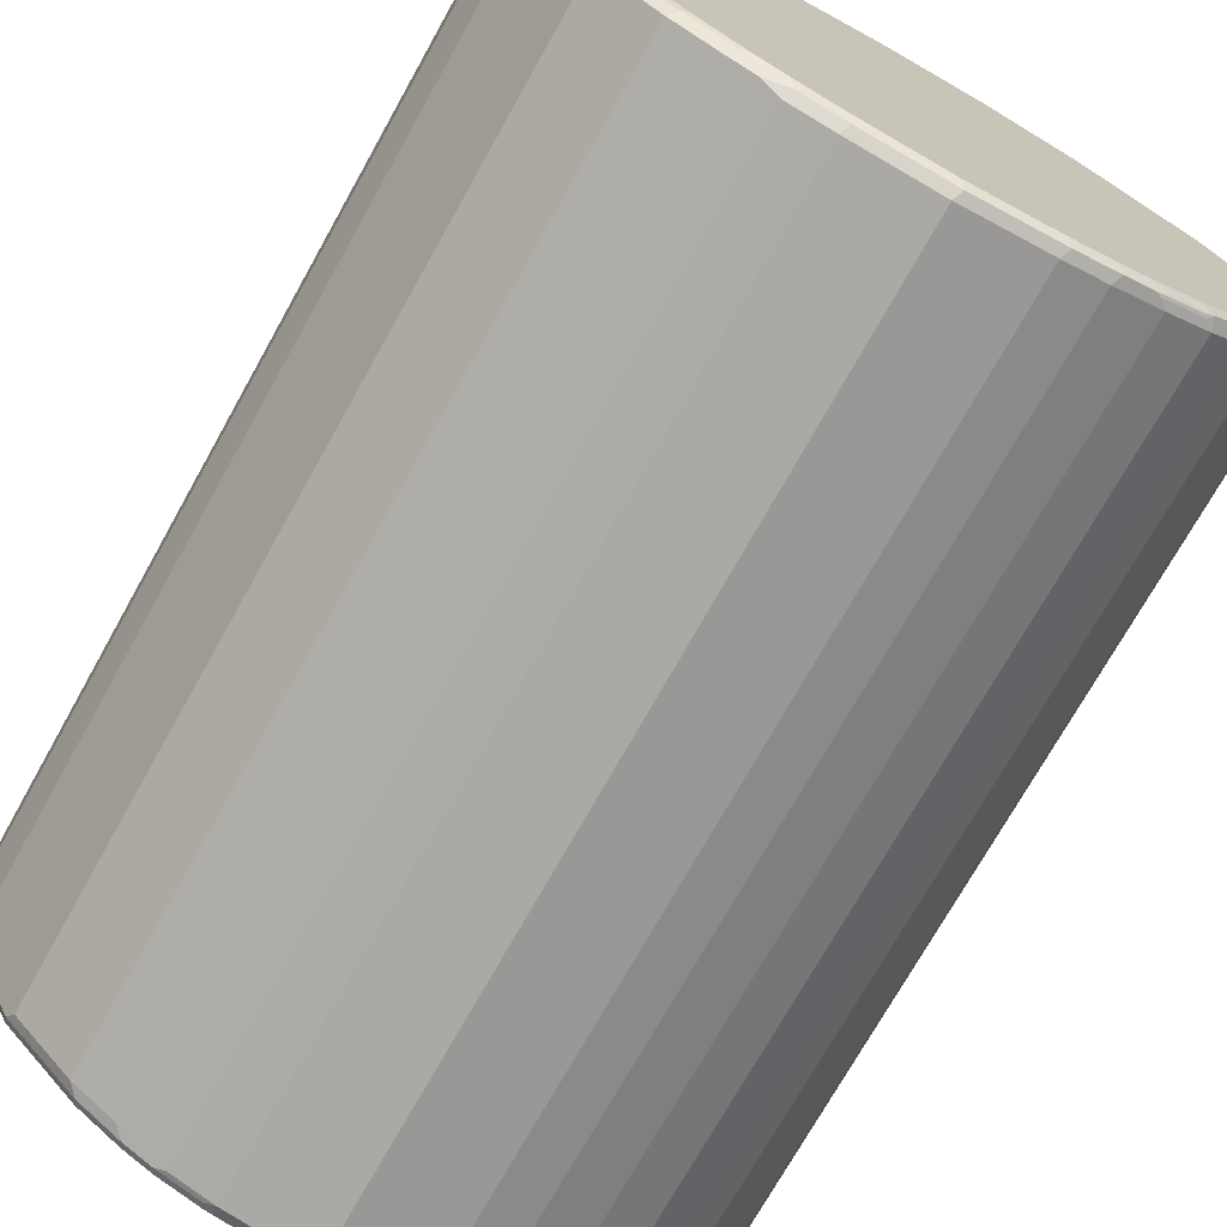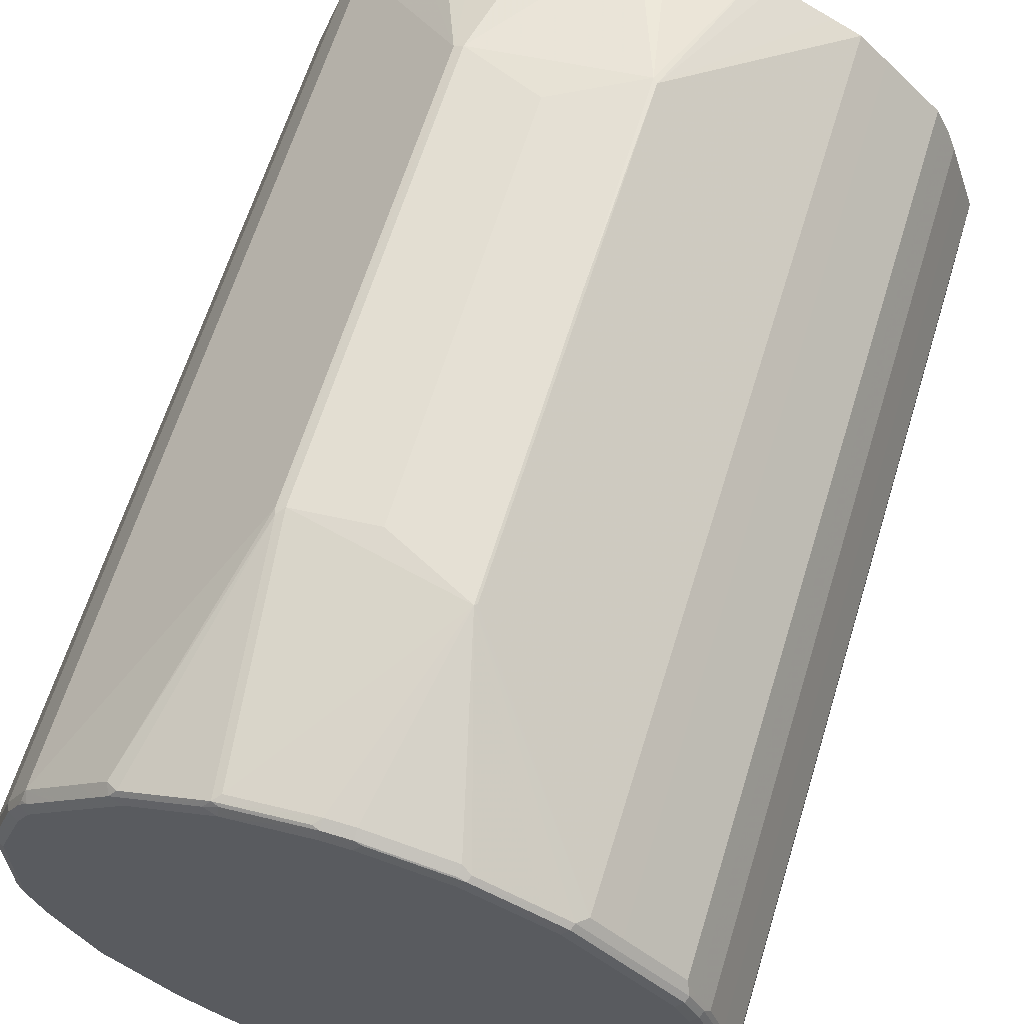
<metadata>
{"format":"obj","ext":"obj","renderer":"f3d","projection":"perspective","resolution":1024,"background":"white","views":[{"elev":-72.8,"azim":-29.2,"up":"+Z"},{"elev":63.4,"azim":17.1,"up":"+Z"}]}
</metadata>
<code>
v 0.06534 -0.1964 0.4813
v 0.06851 0.1058 0.4797
v 0.06227 0.1121 0.4797
v -0.05604 0.05605 0.4672
v 0.06534 -0.5888 0.4813
v 0.2679 0.3426 0.3426
v 0.2305 0.3426 0.3614
v 0.1557 0.3426 0.3988
v 0.1308 0.3365 0.4112
v 0.06851 -0.5856 0.4797
v 0.01862 0.3365 0.4299
v -0.01862 0.3365 0.4299
v -0.1682 0.1121 0.4486
v -0.05604 -0.5233 0.4672
v -0.1682 -0.5233 0.4486
v -0.1308 -0.8411 0.4112
v -0.01862 -0.8411 0.4299
v 0.01862 -0.8411 0.4299
v 0.1308 -0.8411 0.4112
v 0.1432 -0.8474 0.4049
v 0.2181 -0.8474 0.3676
v 0.2554 -0.8474 0.3489
v 0.2679 -0.8349 0.3426
v 0.3053 0.3426 0.3053
v 0.2586 0.352 0.3333
v 0.2523 0.3458 0.3457
v 0.1994 0.3489 0.3676
v 0.1402 0.3458 0.4019
v 0.1245 0.3489 0.4049
v 0.01238 0.3489 0.4237
v -0.02486 0.3489 0.4237
v -0.1308 0.3365 0.4112
v -0.1448 0.3458 0.4019
v -0.2181 0.3365 0.3676
v -0.1807 0.1121 0.4423
v -0.1775 -0.1964 0.4439
v -0.1775 -0.5327 0.4439
v -0.1402 -0.8504 0.4065
v -0.02802 -0.8504 0.4252
v -0.01862 -0.8536 0.4237
v 0.01862 -0.8536 0.4237
v 0.1308 -0.8536 0.4049
v 0.1402 -0.8552 0.4019
v 0.2149 -0.8552 0.3645
v 0.2523 -0.8552 0.3457
v 0.2741 -0.8474 0.3302
v 0.3053 -0.8349 0.3053
v 0.38 0.3426 0.2305
v 0.352 0.352 0.2399
v 0.3365 0.3551 0.243
v 0.2429 0.3551 0.3365
v 0.1308 0.3551 0.3925
v 0.01862 0.3551 0.4112
v -0.137 0.3489 0.4049
v -0.01862 0.3551 0.4112
v -0.1308 0.3551 0.3925
v -0.2118 0.3489 0.3676
v -0.2679 0.3365 0.3426
v -0.3053 0.3365 0.3053
v -0.38 0.3365 0.2305
v -0.1807 -0.5233 0.4423
v -0.2679 -0.8411 0.3426
v -0.2523 -0.8504 0.3505
v -0.2243 -0.8552 0.3575
v -0.1495 -0.8552 0.3948
v -0.1308 -0.8536 0.4049
v -0.1308 -0.8598 0.3925
v -0.01862 -0.8598 0.4112
v 0.02802 -0.8552 0.4206
v 0.1308 -0.8598 0.3925
v 0.2429 -0.8598 0.3365
v 0.271 -0.8552 0.3271
v 0.3302 -0.8474 0.2742
v 0.38 -0.8349 0.2305
v 0.3925 0.3365 0.2056
v 0.3987 0.3426 0.1931
v 0.3832 0.3458 0.2149
v 0.3707 0.352 0.2211
v 0.3738 0.3551 0.2056
v 0.2125 0.377 0.1564
v 0.175 0.377 0.1938
v 0.1563 0.377 0.2124
v 0.1308 0.377 0.2243
v 0.07474 0.377 0.243
v -0.07474 0.377 0.243
v -0.1308 0.377 0.2243
v -0.1536 0.377 0.2129
v -0.2429 0.3551 0.3365
v -0.2492 0.3489 0.3489
v -0.257 0.3458 0.3457
v -0.264 0.3504 0.3365
v -0.3575 0.3504 0.243
v -0.3762 0.3504 0.2243
v -0.3879 0.3458 0.2149
v -0.4066 0.3458 0.1776
v -0.38 -0.8411 0.2305
v -0.3053 -0.8411 0.3053
v -0.2616 -0.8552 0.3387
v -0.2429 -0.8598 0.3365
v 0.01862 -0.8598 0.4112
v 0.3365 -0.8598 0.243
v 0.3645 -0.8552 0.2336
v 0.3676 -0.8474 0.2368
v 0.3863 -0.8474 0.218
v 0.3925 -0.8411 0.2056
v 0.4112 0.3365 0.1682
v 0.405 0.3489 0.162
v 0.3863 0.3489 0.1994
v 0.3925 0.3551 0.1682
v 0.2498 0.377 0.1003
v 0.2311 0.377 0.1376
v -0.1557 0.377 0.2118
v -0.3365 0.3551 0.243
v -0.1931 0.377 0.1745
v -0.3738 0.3551 0.2056
v -0.3949 0.3504 0.1869
v -0.405 0.3489 0.1682
v -0.4237 0.3489 0.1121
v -0.4424 0.3489 0.05599
v -0.4439 0.3458 0.06537
v -0.4486 0.3365 0.05599
v -0.4299 0.3365 0.1121
v -0.4112 0.3365 0.1682
v -0.4112 -0.8411 0.1682
v -0.3925 -0.8411 0.2056
v -0.3832 -0.8504 0.2196
v -0.3738 -0.8552 0.2266
v -0.3365 -0.8552 0.264
v -0.2803 -0.8552 0.3201
v -0.3365 -0.8598 0.243
v 0.3738 -0.8598 0.2056
v 0.3832 -0.8552 0.2149
v 0.405 -0.8474 0.1806
v 0.4112 -0.8411 0.1682
v 0.4299 0.3365 0.1121
v 0.4424 0.3489 0.04984
v 0.4112 0.3551 0.1121
v 0.2616 0.377 0.07474
v -0.2305 0.377 0.137
v -0.2356 0.377 0.1267
v -0.3925 0.3551 0.1682
v -0.4112 0.3551 0.1121
v -0.4424 0.3489 -0.1121
v -0.4299 0.3551 0.05599
v -0.4486 0.3365 -0.1121
v -0.4486 -0.8411 0.05599
v -0.4299 -0.8411 0.1121
v -0.405 -0.8536 0.1745
v -0.3863 -0.8536 0.2118
v -0.3738 -0.8598 0.2056
v 0.3925 -0.8598 0.1682
v 0.4018 -0.8552 0.1776
v 0.4424 -0.8474 0.06849
v 0.4299 -0.8411 0.1121
v 0.4486 0.3365 0.05599
v 0.4424 0.3489 -0.1183
v 0.4299 0.3551 0.05599
v 0.2803 0.377 0.01868
v -0.2544 0.377 0.08932
v -0.2616 0.377 0.07474
v -0.2803 0.377 0.01868
v -0.4299 0.3551 -0.1121
v -0.4392 0.3504 -0.1215
v -0.4424 0.3426 -0.1246
v -0.4299 0.3365 -0.1682
v -0.4486 -0.8411 -0.1121
v -0.4424 -0.8536 0.06224
v -0.4112 -0.8598 0.1121
v -0.3925 -0.8598 0.1682
v 0.4112 -0.8598 0.1121
v 0.4392 -0.8552 0.06537
v 0.4424 -0.8536 0.05599
v 0.4486 -0.8411 0.05599
v 0.4486 0.3365 -0.1121
v 0.4299 0.3365 -0.1682
v 0.4237 0.3489 -0.1744
v 0.4112 0.3551 -0.1682
v 0.4299 0.3551 -0.1121
v 0.2803 0.377 -0.07468
v -0.2803 0.377 -0.07468
v -0.4112 0.3551 -0.1682
v -0.4205 0.3504 -0.1775
v -0.4237 0.3426 -0.1806
v -0.3676 0.3426 -0.2928
v -0.4299 -0.8411 -0.1682
v -0.4362 -0.8474 -0.1371
v -0.4424 -0.8536 -0.1058
v -0.4299 -0.8598 0.05599
v 0.4299 -0.8598 0.05599
v 0.4424 -0.8536 -0.1121
v 0.4299 -0.8598 -0.1121
v 0.4486 -0.8411 -0.1121
v 0.3676 0.3365 -0.2928
v 0.3645 0.3458 -0.2944
v 0.3832 0.3458 -0.257
v 0.4299 -0.8411 -0.1682
v 0.3691 -0.8504 -0.2897
v 0.3676 0.3489 -0.2866
v 0.3551 0.3551 -0.2803
v 0.2429 0.377 -0.1682
v 0.2616 0.377 -0.1308
v -0.2616 0.377 -0.1308
v -0.3551 0.3551 -0.2803
v -0.3645 0.3504 -0.2897
v -0.3832 0.3504 -0.2523
v -0.2565 0.377 -0.1444
v -0.2378 0.377 -0.1817
v -0.3115 0.3426 -0.3489
v -0.324 0.3302 -0.3427
v -0.3426 0.3302 -0.324
v -0.3613 0.3302 -0.3053
v -0.3676 -0.8349 -0.2928
v -0.3987 -0.8474 -0.2305
v -0.4175 -0.8474 -0.1931
v -0.4237 -0.8536 -0.162
v -0.4299 -0.8598 -0.1121
v 0.4237 -0.8536 -0.1682
v 0.4439 -0.8504 -0.1215
v 0.4112 -0.8598 -0.1682
v 0.3613 0.3365 -0.3053
v 0.3551 0.3504 -0.3014
v 0.4252 -0.8504 -0.1775
v 0.4066 -0.8504 -0.2149
v 0.3762 -0.8552 -0.2617
v 0.3575 -0.8552 -0.299
v 0.3613 -0.8411 -0.3053
v 0.3178 0.3551 -0.3178
v 0.2305 0.377 -0.1931
v -0.3178 0.3551 -0.3178
v -0.2305 0.377 -0.1931
v -0.271 0.3504 -0.3832
v -0.2741 0.3426 -0.3863
v -0.2866 0.3302 -0.3801
v -0.324 -0.8474 -0.3427
v -0.3426 -0.8474 -0.324
v -0.3613 -0.8474 -0.3053
v -0.3707 -0.8567 -0.2586
v -0.3894 -0.8567 -0.2212
v -0.4112 -0.8598 -0.1682
v 0.4135 -0.8552 -0.1869
v 0.3551 -0.8598 -0.2803
v 0.3949 -0.8552 -0.2243
v 0.3426 0.3365 -0.324
v 0.3178 0.3504 -0.3388
v 0.3388 -0.8552 -0.3178
v 0.3426 -0.8411 -0.324
v 0.2803 0.3551 -0.3552
v 0.1931 0.377 -0.2305
v -0.1931 0.377 -0.2305
v -0.2803 0.3551 -0.3552
v -0.2616 0.3551 -0.3738
v -0.2056 0.3551 -0.4112
v -0.2149 0.3504 -0.4206
v -0.2181 0.3426 -0.4236
v -0.2305 0.3302 -0.4175
v -0.2866 -0.8474 -0.3801
v -0.2773 -0.8567 -0.3707
v -0.3333 -0.8567 -0.3146
v -0.352 -0.8567 -0.2959
v -0.3551 -0.8598 -0.2803
v 0.3178 -0.8598 -0.3178
v 0.324 0.3365 -0.3427
v 0.2803 0.3504 -0.3762
v 0.2827 -0.8552 -0.3738
v 0.324 -0.8411 -0.3427
v 0.2616 0.3551 -0.3738
v 0.1744 0.377 -0.2492
v -0.1744 0.377 -0.2492
v -0.1682 0.3551 -0.4299
v -0.163 0.377 -0.2565
v -0.08827 0.377 -0.2939
v -0.1775 0.3504 -0.4392
v -0.1807 0.3426 -0.4424
v -0.1682 0.3365 -0.4486
v -0.2305 -0.8474 -0.4175
v -0.2212 -0.8567 -0.4081
v -0.2056 -0.8598 -0.4112
v -0.2616 -0.8598 -0.3738
v -0.2803 -0.8598 -0.3552
v -0.3178 -0.8598 -0.3178
v 0.2803 -0.8598 -0.3552
v 0.2866 0.3365 -0.3801
v 0.2243 0.3504 -0.4136
v 0.271 0.3458 -0.3878
v 0.2266 -0.8552 -0.4112
v 0.2679 -0.8536 -0.3863
v 0.2757 -0.8504 -0.3832
v 0.2866 -0.8411 -0.3801
v 0.2616 -0.8598 -0.3738
v 0.2056 -0.8598 -0.4112
v 0.2056 0.3551 -0.4112
v 0.1641 0.377 -0.2544
v -0.07474 0.377 -0.299
v -0.1122 0.3551 -0.4486
v -0.1215 0.3504 -0.4579
v -0.1245 0.3426 -0.461
v -0.1122 0.3365 -0.4673
v -0.1682 -0.8411 -0.4486
v -0.1931 -0.8474 -0.4361
v -0.162 -0.8536 -0.4424
v -0.1837 -0.8567 -0.4267
v -0.1682 -0.8598 -0.4299
v 0.2305 0.3365 -0.4175
v 0.1869 0.3504 -0.4322
v 0.2149 0.3458 -0.4252
v 0.2118 -0.8536 -0.4236
v 0.2196 -0.8504 -0.4206
v 0.2305 -0.8411 -0.4175
v 0.1682 -0.8598 -0.4299
v 0.1744 -0.8536 -0.4424
v 0.1682 0.3551 -0.4299
v 0.08721 0.377 -0.2928
v 0.1018 0.377 -0.2856
v 0.07474 0.377 -0.299
v 0 0.3551 -0.4673
v -0.00931 0.3504 -0.4766
v -0.1122 0.3489 -0.461
v 0 0.3365 -0.486
v -0.1122 -0.8411 -0.4673
v -0.1059 -0.8536 -0.461
v -0.1122 -0.8598 -0.4486
v 0.1682 0.3365 -0.4486
v 0.1775 0.3458 -0.4439
v 0.1682 0.3489 -0.4424
v 0.1682 -0.8411 -0.4486
v 0.1122 -0.8598 -0.4486
v 0.1183 -0.8536 -0.461
v 0.1122 -0.8411 -0.4673
v 0.1122 0.3551 -0.4486
v 0 0.3489 -0.4798
v 0.00931 0.3458 -0.4813
v 0.1215 0.3458 -0.4626
v 0.1122 0.3365 -0.4673
v 0 -0.8411 -0.486
v 0.006148 -0.8536 -0.4798
v 0 -0.8598 -0.4673
v 0.1122 0.3489 -0.461
f 193 197 220
f 193 220 194
f 192 218 196
f 197 226 220
f 190 191 219
f 190 218 192
f 190 219 217
f 194 220 221
f 197 242 224
f 196 218 222
f 196 222 223
f 198 221 199
f 196 223 197
f 197 223 242
f 197 224 225
f 197 225 226
f 190 217 218
f 194 221 198
f 187 239 216
f 181 207 203
f 186 215 187
f 181 205 182
f 199 221 244
f 181 204 205
f 181 202 206
f 181 206 207
f 182 205 183
f 183 205 204
f 183 204 184
f 184 204 208
f 184 208 209
f 184 209 210
f 184 210 211
f 184 211 236
f 184 236 212
f 185 213 214
f 185 214 186
f 186 214 215
f 187 215 239
f 199 244 227
f 221 243 244
f 199 248 228
f 215 238 239
f 217 240 222
f 217 222 218
f 217 219 240
f 219 241 224
f 219 224 242
f 219 242 240
f 220 243 221
f 220 226 246
f 220 246 243
f 222 240 242
f 222 242 223
f 224 241 225
f 225 245 246
f 225 246 226
f 181 203 204
f 225 241 245
f 214 238 215
f 199 227 248
f 213 238 214
f 213 236 237
f 199 228 200
f 203 229 204
f 203 207 230
f 203 230 249
f 203 249 229
f 204 229 231
f 204 231 208
f 208 232 233
f 208 233 209
f 208 231 232
f 209 233 256
f 209 256 234
f 209 234 235
f 209 235 210
f 210 235 236
f 210 236 211
f 212 236 213
f 213 237 238
f 177 179 178
f 136 157 137
f 177 200 201
f 145 164 165
f 145 165 185
f 145 185 166
f 146 166 187
f 146 187 167
f 146 167 147
f 147 167 148
f 148 167 168
f 148 168 169
f 148 169 150
f 148 150 149
f 151 170 152
f 152 171 153
f 152 170 171
f 153 172 173
f 153 173 154
f 153 171 172
f 144 180 162
f 155 173 192
f 144 161 180
f 143 163 164
f 227 244 263
f 133 153 154
f 133 154 134
f 133 152 153
f 135 155 136
f 135 154 173
f 135 173 155
f 136 155 174
f 136 174 156
f 136 156 178
f 136 178 157
f 137 157 158
f 141 159 160
f 141 160 161
f 141 161 142
f 142 161 144
f 143 162 163
f 143 164 145
f 177 201 179
f 155 192 174
f 156 175 176
f 171 190 172
f 171 189 191
f 171 191 190
f 172 190 192
f 172 192 173
f 174 192 196
f 174 196 175
f 175 193 194
f 175 194 195
f 175 195 176
f 175 196 197
f 175 197 193
f 176 195 194
f 176 194 198
f 176 198 177
f 177 198 199
f 177 199 200
f 170 189 171
f 156 174 175
f 167 188 168
f 167 187 216
f 156 176 177
f 156 177 178
f 157 178 179
f 157 179 158
f 162 180 202
f 162 202 181
f 162 181 163
f 163 181 182
f 163 182 183
f 163 183 164
f 164 183 165
f 165 183 184
f 165 184 212
f 165 212 213
f 165 213 185
f 166 185 186
f 166 186 187
f 167 216 188
f 227 263 247
f 315 330 316
f 229 249 250
f 291 313 292
f 293 314 315
f 293 315 294
f 294 315 316
f 294 316 295
f 295 316 330
f 295 330 317
f 295 317 296
f 296 317 297
f 297 317 330
f 297 330 318
f 297 318 334
f 297 334 319
f 298 319 299
f 299 319 320
f 299 320 300
f 300 320 321
f 291 312 313
f 300 321 302
f 291 311 312
f 290 309 310
f 276 301 302
f 276 302 277
f 282 303 305
f 282 305 284
f 282 288 308
f 282 308 303
f 283 304 311
f 283 311 291
f 283 284 305
f 283 305 323
f 283 323 304
f 285 306 286
f 285 290 306
f 286 306 307
f 286 307 287
f 287 307 308
f 287 308 288
f 290 310 306
f 276 300 301
f 300 302 301
f 303 308 325
f 318 328 334
f 319 334 335
f 319 335 320
f 320 335 321
f 321 335 336
f 322 333 332
f 322 332 323
f 322 325 328
f 322 328 333
f 323 332 324
f 324 337 329
f 324 332 337
f 326 336 335
f 326 335 327
f 327 335 334
f 327 334 328
f 329 337 330
f 318 333 328
f 303 322 305
f 318 332 333
f 318 330 331
f 303 325 322
f 304 323 324
f 304 324 311
f 305 322 323
f 306 310 307
f 307 325 308
f 307 310 325
f 309 326 310
f 310 327 328
f 310 328 325
f 310 326 327
f 311 324 329
f 311 329 314
f 311 314 312
f 314 329 315
f 315 329 330
f 132 151 152
f 318 331 332
f 227 247 248
f 276 299 300
f 275 298 299
f 243 246 265
f 243 265 262
f 244 262 282
f 244 282 263
f 245 264 265
f 245 265 246
f 245 261 264
f 247 263 266
f 247 266 267
f 247 267 248
f 249 268 251
f 249 251 250
f 251 268 252
f 252 269 272
f 252 272 253
f 252 268 270
f 252 270 271
f 243 262 244
f 252 271 269
f 241 261 245
f 237 260 239
f 229 250 231
f 231 250 251
f 231 251 252
f 231 252 253
f 231 253 232
f 232 254 255
f 232 255 233
f 232 253 254
f 233 255 275
f 233 275 256
f 234 256 257
f 234 257 258
f 234 258 235
f 235 258 259
f 235 259 236
f 236 259 237
f 237 259 260
f 237 239 238
f 275 299 276
f 253 272 273
f 254 273 255
f 264 287 288
f 264 288 265
f 264 281 289
f 264 289 290
f 264 290 285
f 266 291 267
f 267 291 292
f 269 271 293
f 269 293 294
f 269 294 272
f 272 294 295
f 272 295 273
f 273 296 297
f 273 297 274
f 273 295 296
f 274 297 319
f 274 319 298
f 264 286 287
f 253 273 254
f 264 285 286
f 263 282 284
f 255 273 274
f 255 274 298
f 255 298 275
f 256 275 276
f 256 276 257
f 257 276 277
f 257 277 278
f 257 278 279
f 257 279 280
f 257 280 258
f 258 280 260
f 258 260 259
f 261 281 264
f 262 265 288
f 262 288 282
f 263 283 291
f 263 291 266
f 263 284 283
f 132 152 133
f 67 241 219
f 127 130 128
f 38 40 39
f 40 66 67
f 40 67 68
f 40 68 69
f 40 69 41
f 41 69 43
f 41 43 42
f 43 69 100
f 43 100 70
f 43 70 71
f 43 71 44
f 44 71 45
f 45 71 72
f 46 72 73
f 46 73 47
f 47 73 74
f 48 75 106
f 38 66 40
f 48 106 76
f 38 65 66
f 38 63 64
f 30 55 31
f 31 55 56
f 31 56 54
f 32 54 33
f 33 54 57
f 33 57 34
f 34 57 58
f 34 58 35
f 35 58 59
f 35 59 60
f 35 60 96
f 35 96 61
f 35 61 37
f 35 37 36
f 37 61 62
f 37 62 63
f 37 63 38
f 38 64 65
f 30 53 55
f 48 76 77
f 48 78 49
f 57 90 58
f 57 88 89
f 58 90 91
f 58 91 59
f 59 91 92
f 59 92 60
f 60 92 93
f 60 93 94
f 60 94 95
f 60 95 96
f 61 96 97
f 61 97 62
f 62 97 129
f 62 129 98
f 62 98 63
f 63 98 64
f 64 98 99
f 57 89 90
f 48 77 78
f 56 88 57
f 56 86 87
f 48 74 105
f 48 105 75
f 49 78 79
f 49 79 50
f 50 79 80
f 50 80 81
f 50 81 51
f 51 81 82
f 51 82 52
f 52 82 83
f 52 83 84
f 52 84 53
f 53 84 85
f 53 85 55
f 54 56 57
f 55 85 56
f 56 85 86
f 56 87 88
f 64 99 67
f 30 52 53
f 28 52 29
f 5 17 18
f 5 18 19
f 5 19 20
f 5 20 21
f 5 21 22
f 5 22 23
f 5 23 10
f 6 24 25
f 6 25 26
f 6 26 27
f 6 27 7
f 6 23 47
f 6 47 24
f 7 27 28
f 7 28 8
f 8 28 9
f 9 28 29
f 5 16 17
f 9 29 30
f 5 15 16
f 4 15 14
f 1 2 3
f 1 3 4
f 1 4 14
f 1 14 5
f 1 5 10
f 1 10 2
f 2 6 7
f 2 7 8
f 2 8 9
f 2 9 3
f 2 10 23
f 2 23 6
f 3 9 11
f 3 11 12
f 3 12 13
f 3 13 4
f 4 13 15
f 5 14 15
f 29 52 30
f 9 30 11
f 11 31 12
f 21 43 44
f 21 44 45
f 21 45 22
f 22 45 72
f 22 72 46
f 22 46 47
f 22 47 23
f 24 48 49
f 24 49 25
f 24 47 74
f 24 74 48
f 25 27 26
f 25 49 50
f 25 50 51
f 25 51 27
f 27 51 52
f 27 52 28
f 20 43 21
f 11 30 31
f 19 43 20
f 18 42 19
f 12 31 54
f 12 54 32
f 12 32 13
f 13 32 33
f 13 33 34
f 13 34 35
f 13 35 36
f 13 36 37
f 13 37 15
f 15 37 38
f 15 38 16
f 16 38 17
f 17 38 39
f 17 39 40
f 17 40 41
f 17 41 18
f 18 41 42
f 19 42 43
f 131 151 132
f 64 67 65
f 67 99 130
f 95 119 120
f 95 120 121
f 95 121 122
f 95 122 123
f 95 123 124
f 95 124 125
f 95 125 96
f 96 125 126
f 96 126 127
f 96 127 128
f 96 128 97
f 97 128 129
f 98 129 99
f 99 129 128
f 99 128 130
f 101 131 102
f 102 132 104
f 95 118 119
f 102 104 103
f 95 117 118
f 93 141 116
f 80 86 85
f 80 85 84
f 80 84 83
f 80 83 82
f 80 82 81
f 87 112 88
f 88 113 91
f 88 91 89
f 88 112 114
f 88 114 113
f 89 91 90
f 91 113 92
f 92 113 115
f 92 115 93
f 93 116 95
f 93 95 94
f 93 115 141
f 95 116 117
f 80 87 86
f 102 131 132
f 104 134 105
f 119 145 121
f 119 121 120
f 119 144 162
f 119 162 143
f 121 145 166
f 121 166 146
f 121 146 147
f 121 147 122
f 122 147 124
f 122 124 123
f 124 147 148
f 124 148 126
f 124 126 125
f 126 148 149
f 126 149 127
f 127 149 150
f 127 150 130
f 119 143 145
f 104 133 134
f 118 144 119
f 117 142 118
f 104 132 133
f 106 135 136
f 106 136 107
f 106 134 154
f 106 154 135
f 107 136 137
f 107 137 109
f 109 137 158
f 109 158 138
f 109 138 110
f 113 114 139
f 113 139 115
f 115 139 140
f 115 140 159
f 115 159 141
f 116 141 117
f 117 141 142
f 118 142 144
f 65 67 66
f 80 112 87
f 80 139 114
f 330 337 332
f 67 219 191
f 67 191 189
f 67 189 170
f 67 170 151
f 67 151 131
f 67 131 101
f 67 101 71
f 67 71 70
f 67 70 100
f 67 100 68
f 68 100 69
f 71 101 72
f 72 102 73
f 72 101 102
f 73 102 103
f 73 103 74
f 67 261 241
f 74 103 104
f 67 281 261
f 67 290 289
f 67 130 150
f 67 150 169
f 67 169 168
f 67 168 188
f 67 188 216
f 67 216 239
f 67 239 260
f 67 260 280
f 67 280 279
f 67 279 278
f 67 278 277
f 67 277 302
f 67 302 321
f 67 321 336
f 67 336 326
f 67 326 309
f 67 309 290
f 67 289 281
f 80 114 112
f 74 104 105
f 75 134 106
f 80 313 312
f 80 312 314
f 80 314 293
f 80 293 271
f 80 271 270
f 80 270 268
f 80 268 249
f 80 249 230
f 80 230 207
f 80 207 206
f 80 206 202
f 80 202 180
f 80 180 161
f 80 161 160
f 80 160 159
f 80 159 140
f 80 140 139
f 80 292 313
f 75 105 134
f 80 267 292
f 80 228 248
f 76 106 107
f 76 107 77
f 77 107 108
f 77 108 79
f 77 79 78
f 79 108 107
f 79 107 109
f 79 109 110
f 79 110 111
f 79 111 80
f 80 111 110
f 80 110 138
f 80 138 158
f 80 158 179
f 80 179 201
f 80 201 200
f 80 200 228
f 80 248 267
f 330 332 331

</code>
